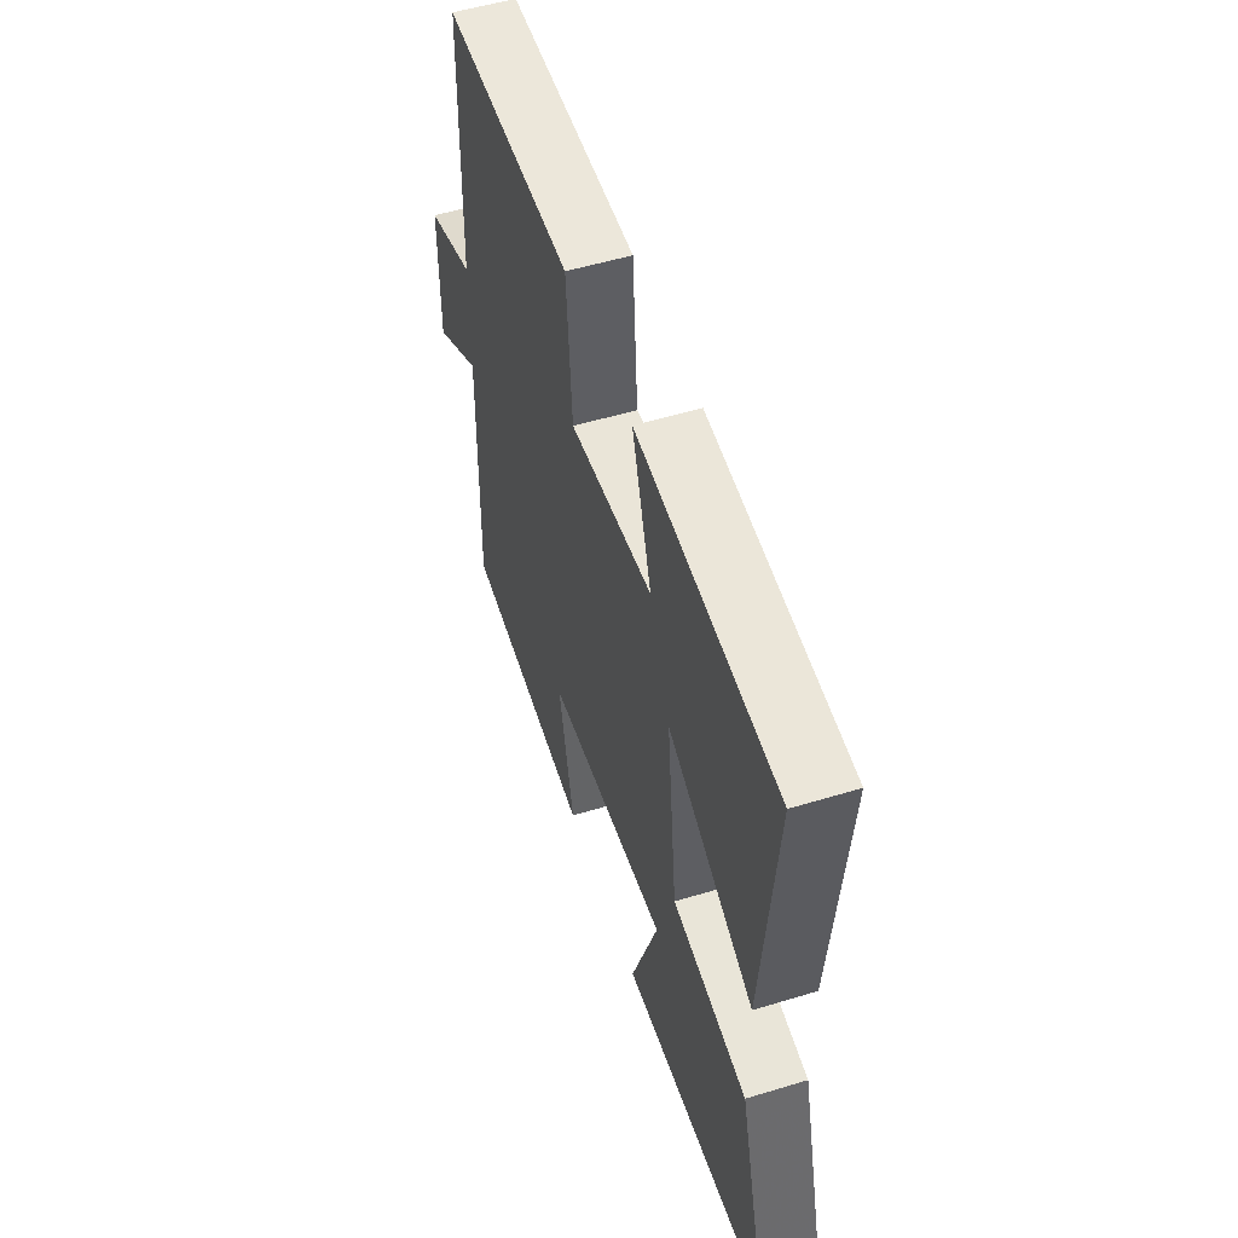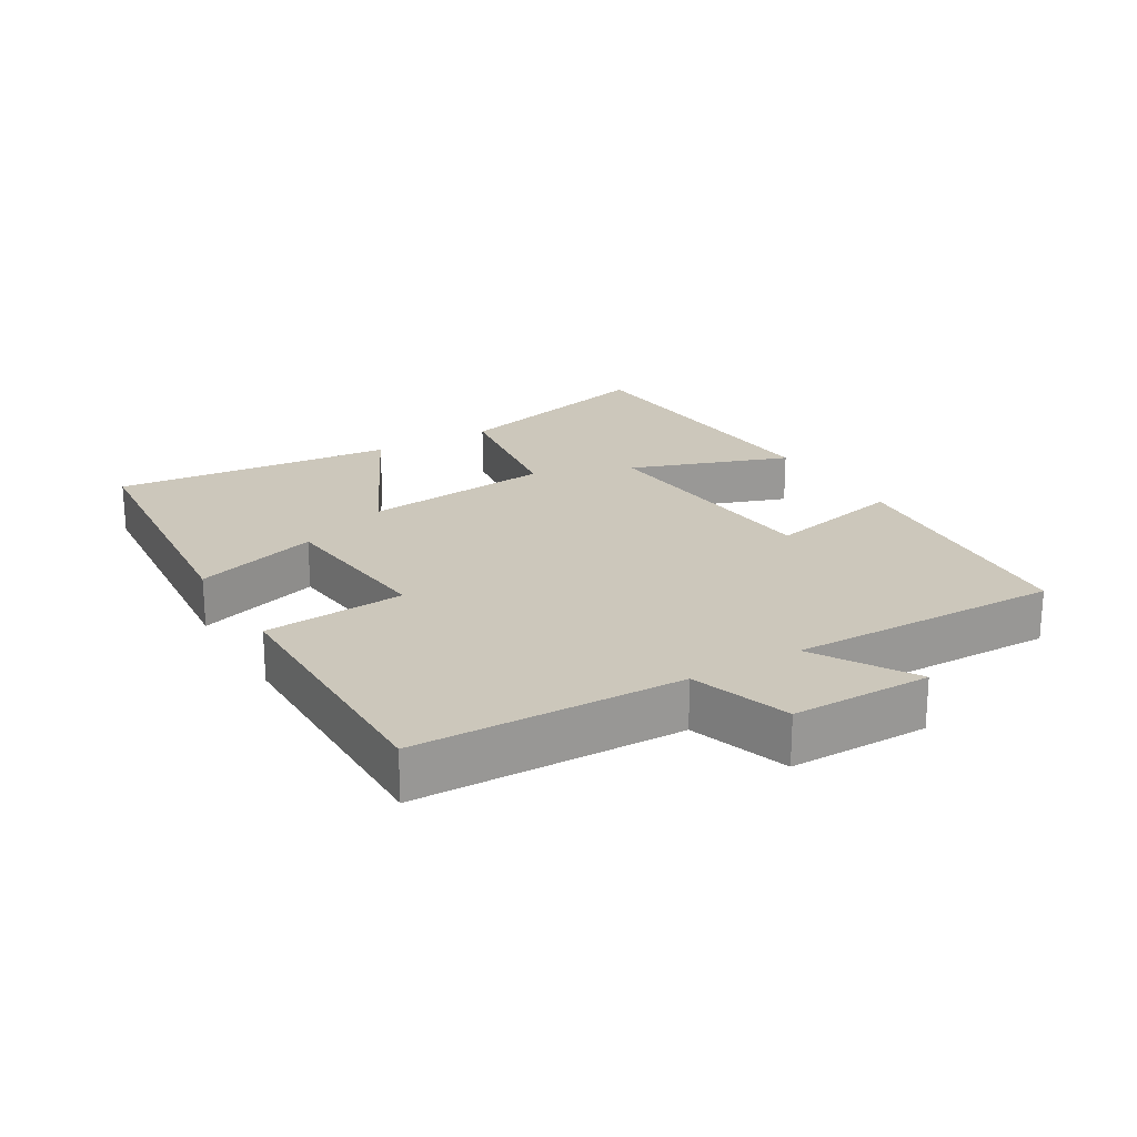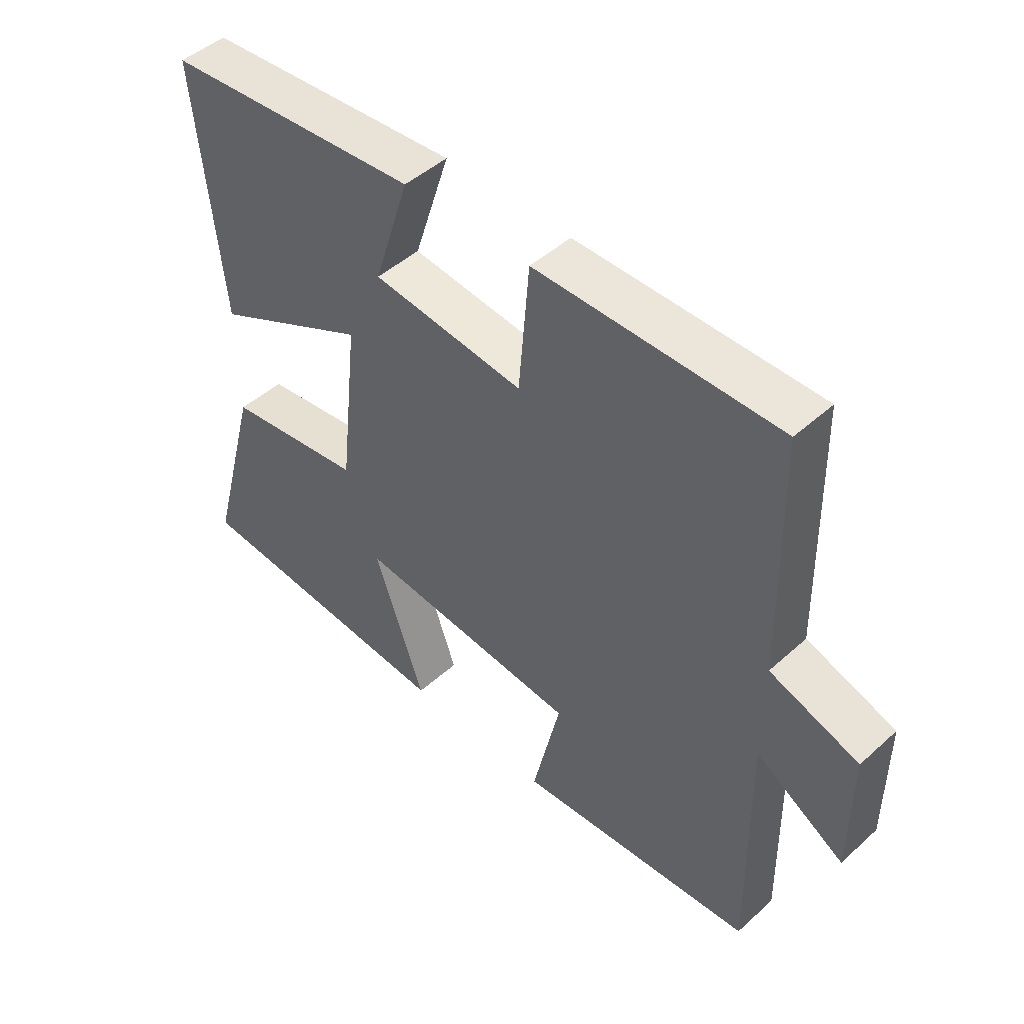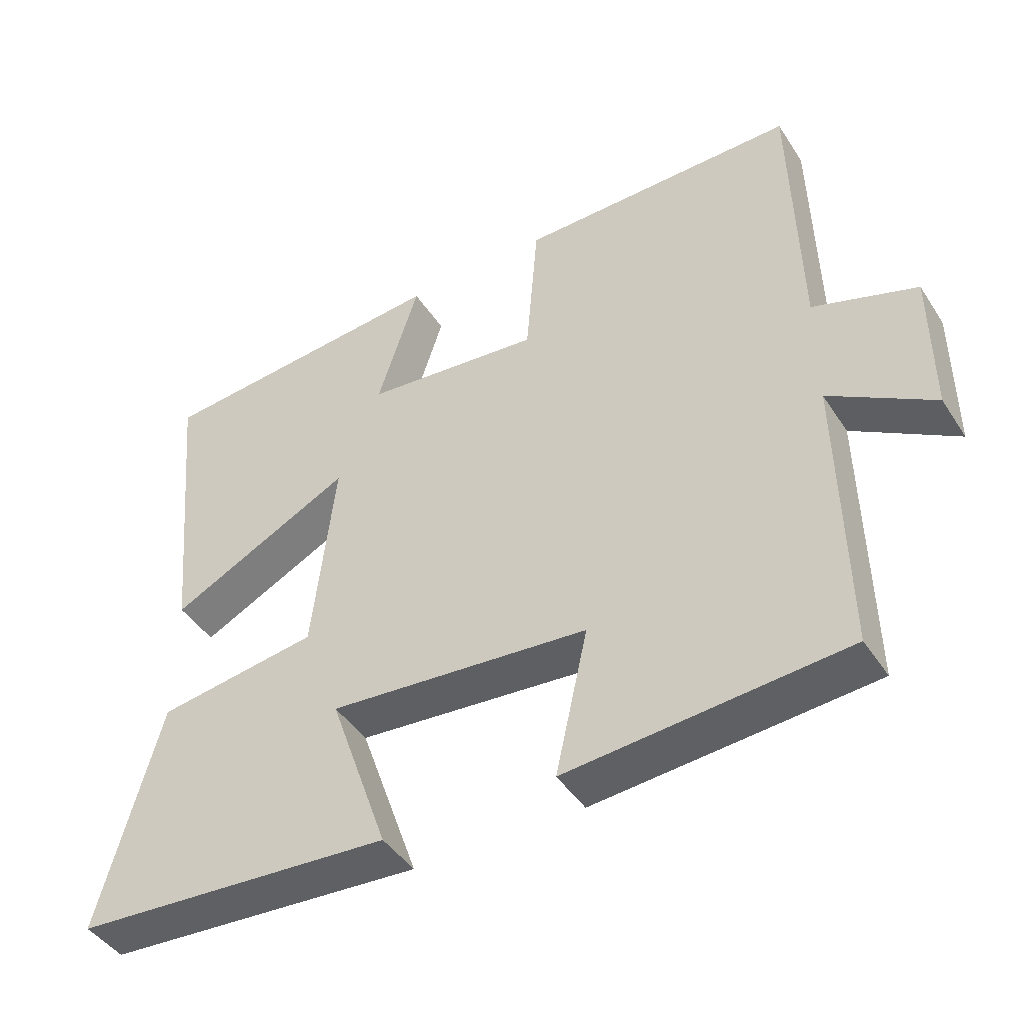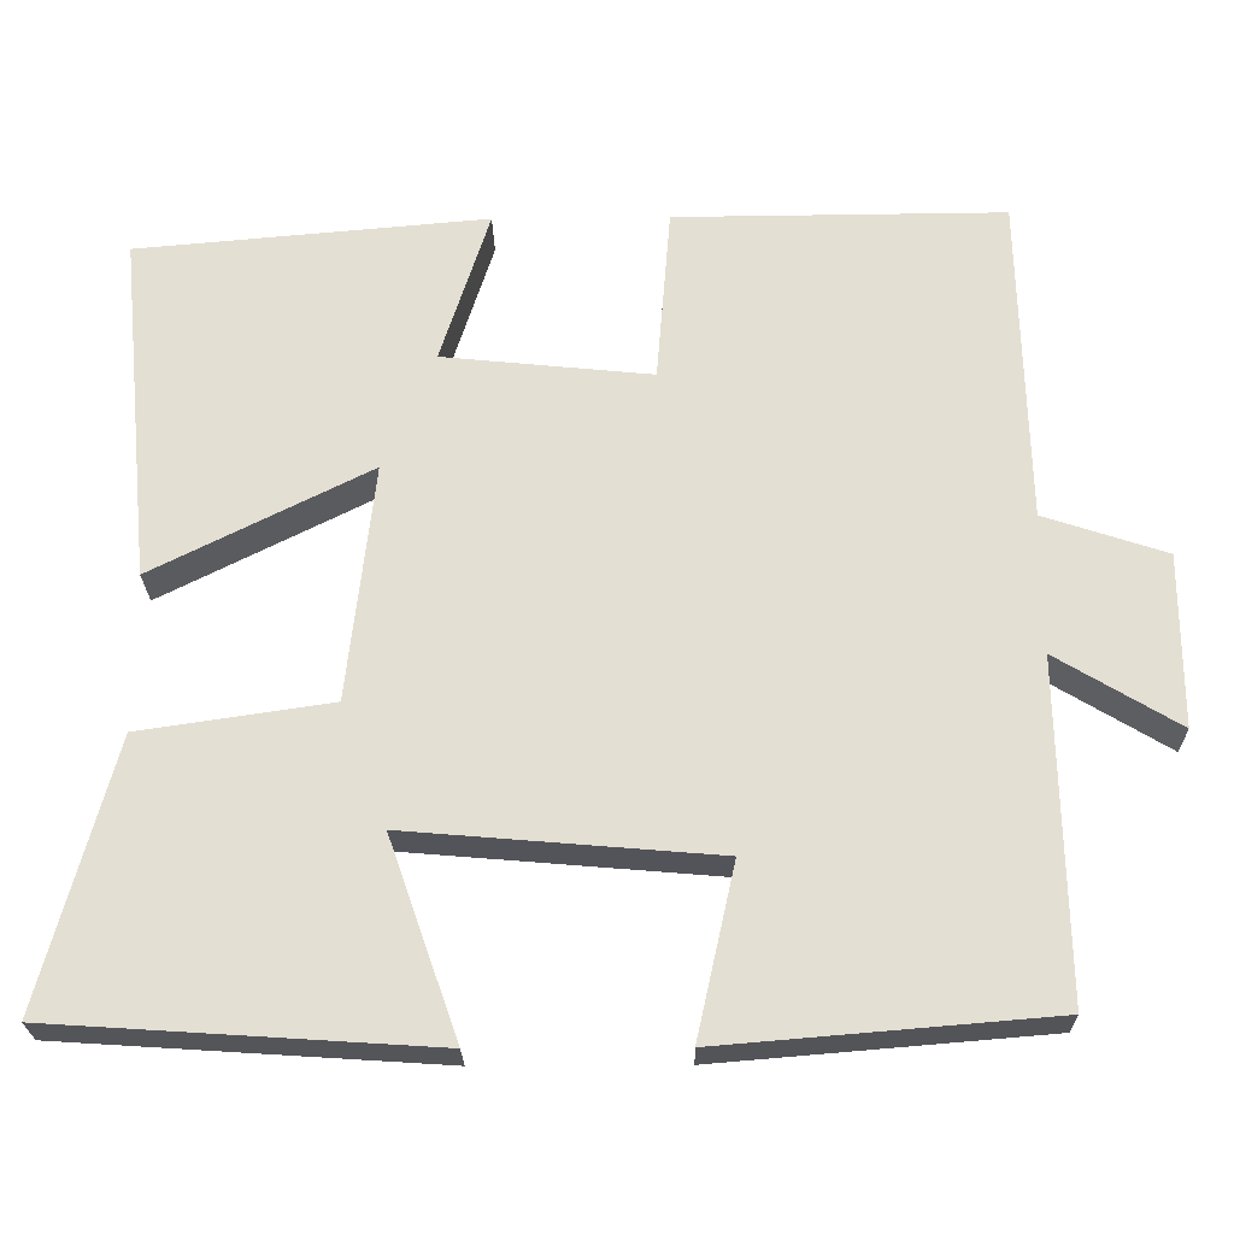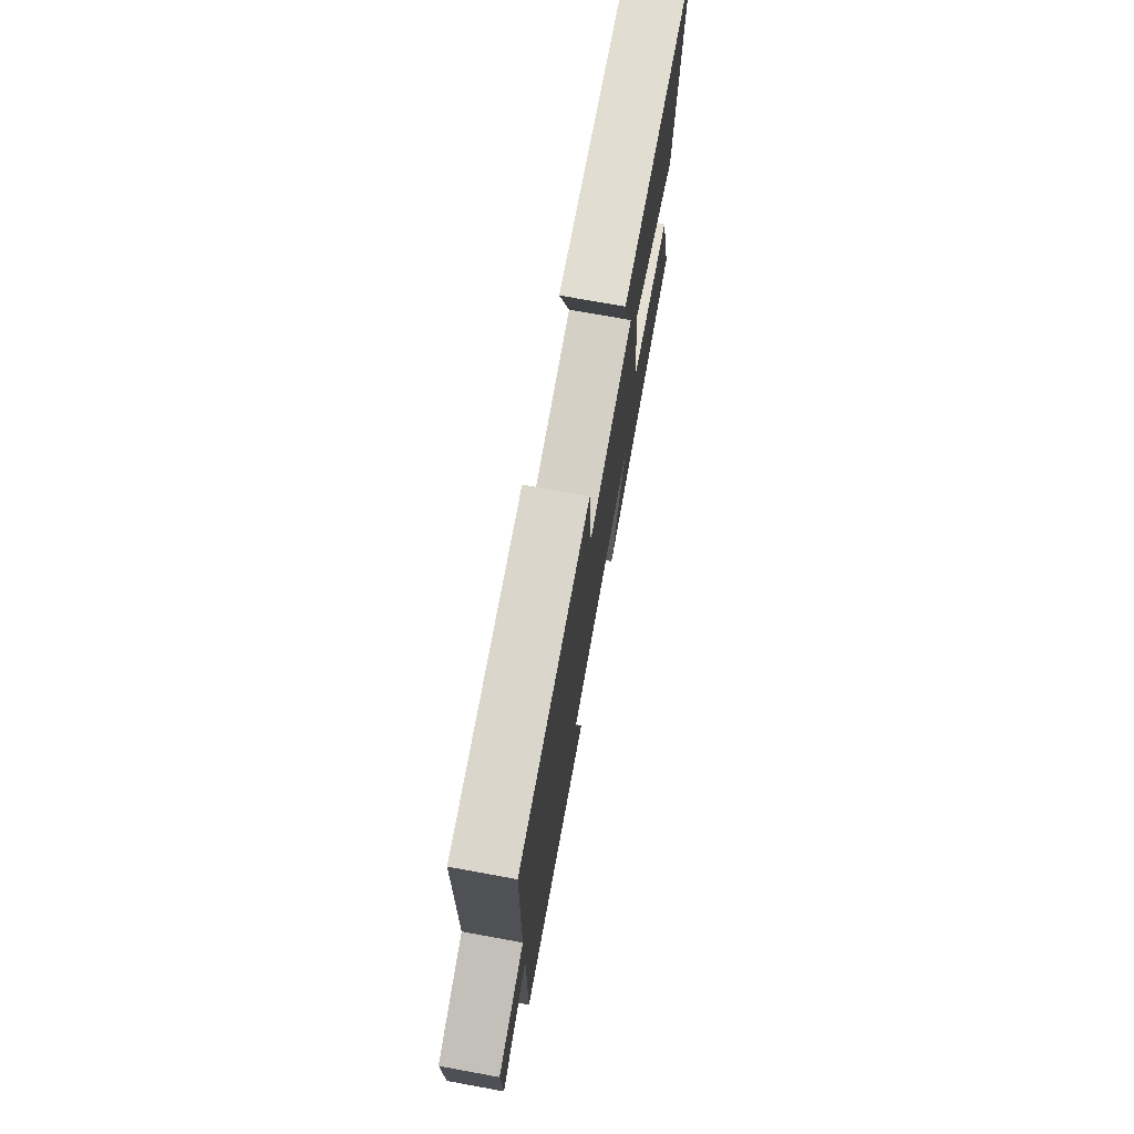
<metadata>
{"format":"obj","ext":"obj","renderer":"f3d","projection":"perspective","resolution":1024,"background":"white","views":[{"elev":52.9,"azim":-108.1,"up":"+Z"},{"elev":21.6,"azim":59.3,"up":"+Y"},{"elev":47.5,"azim":44.7,"up":"+Z"},{"elev":-44.2,"azim":30.9,"up":"+Z"},{"elev":-24.0,"azim":1.0,"up":"+Z"},{"elev":74.0,"azim":100.3,"up":"+Z"}]}
</metadata>
<code>
v -0.541 0.07 0.463
v -0.117 0.07 0.5
v -0.176 0.07 0.315
v 0.076 0.07 0.289
v 0.093 0.07 0.5
v 0.491 0.07 0.502
v 0.5 0.07 0.106
v 0.647 0.07 0.057
v 0.647 0.07 -0.151
v 0.5 0.07 -0.062
v 0.507 0.07 -0.467
v 0.111 0.07 -0.5
v 0.157 0.07 -0.293
v -0.215 0.07 -0.261
v -0.131 0.07 -0.5
v -0.587 0.07 -0.47
v -0.5 0.07 -0.147
v -0.27 0.07 -0.113
v -0.238 0.07 0.173
v -0.5 0.07 0.041
v -0.541 0 0.463
v -0.117 0 0.5
v -0.176 0 0.315
v 0.076 0 0.289
v 0.093 0 0.5
v 0.491 0 0.502
v 0.5 0 0.106
v 0.647 0 0.057
v 0.647 0 -0.151
v 0.5 0 -0.062
v 0.507 0 -0.467
v 0.111 0 -0.5
v 0.157 0 -0.293
v -0.215 0 -0.261
v -0.131 0 -0.5
v -0.587 0 -0.47
v -0.5 0 -0.147
v -0.27 0 -0.113
v -0.238 0 0.173
v -0.5 0 0.041
f 1 2 3
f 20 1 3
f 19 20 3
f 18 19 3 4
f 16 17 18
f 15 16 18
f 14 15 18
f 13 14 18 4
f 10 11 12 13
f 5 6 7
f 4 5 7
f 13 4 7
f 10 13 7
f 7 8 9 10
f 23 22 21
f 23 21 40
f 23 40 39
f 24 23 39 38
f 38 37 36
f 38 36 35
f 38 35 34
f 24 38 34 33
f 33 32 31 30
f 27 26 25
f 27 25 24
f 27 24 33
f 27 33 30
f 30 29 28 27
f 1 21 22 2
f 2 22 23 3
f 3 23 24 4
f 4 24 25 5
f 5 25 26 6
f 6 26 27 7
f 7 27 28 8
f 8 28 29 9
f 9 29 30 10
f 10 30 31 11
f 11 31 32 12
f 12 32 33 13
f 13 33 34 14
f 14 34 35 15
f 15 35 36 16
f 16 36 37 17
f 17 37 38 18
f 18 38 39 19
f 19 39 40 20
f 20 40 21 1

</code>
